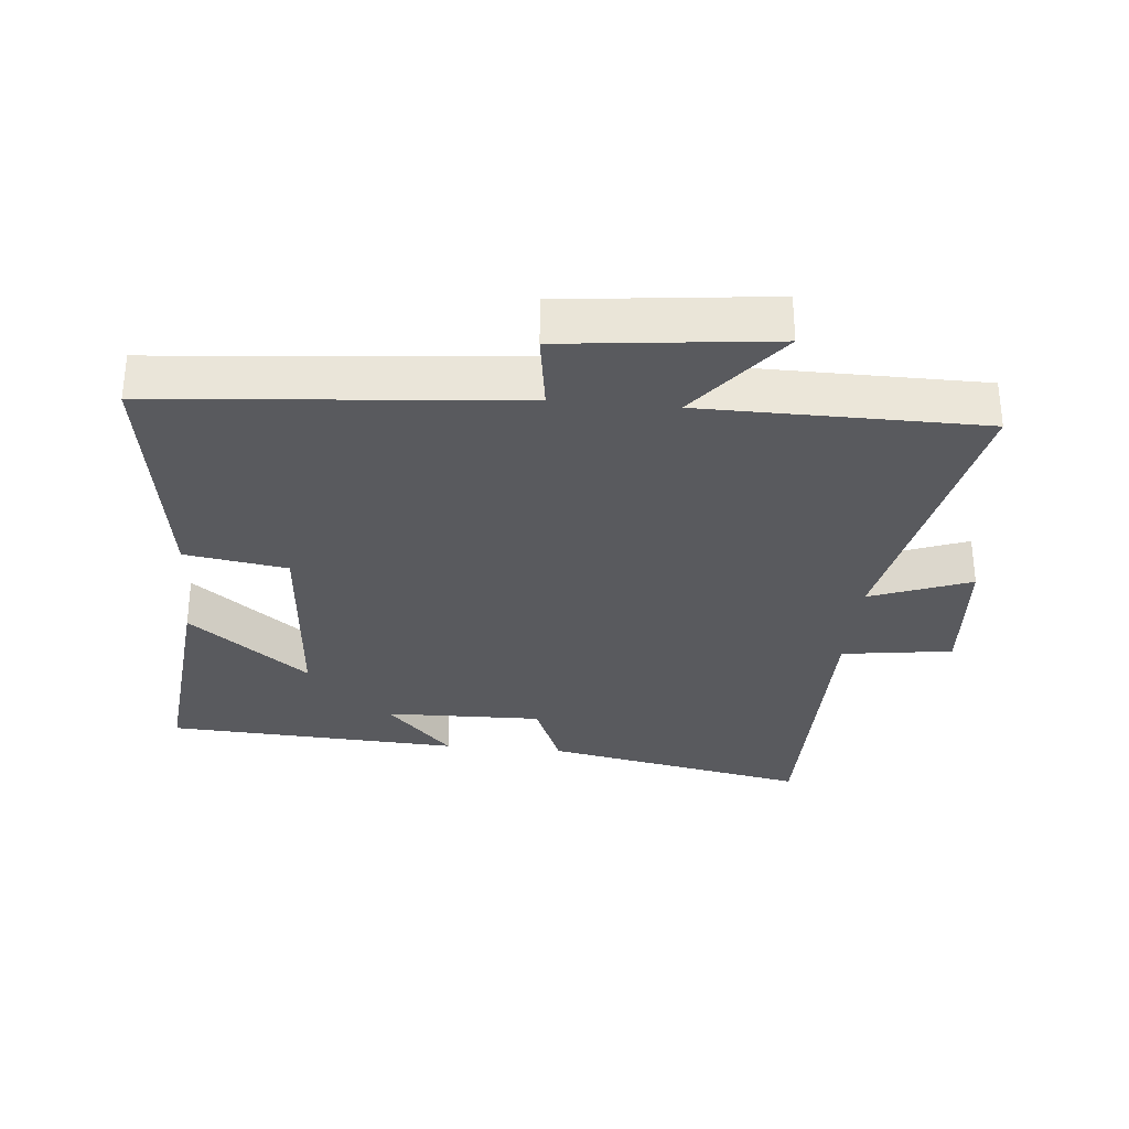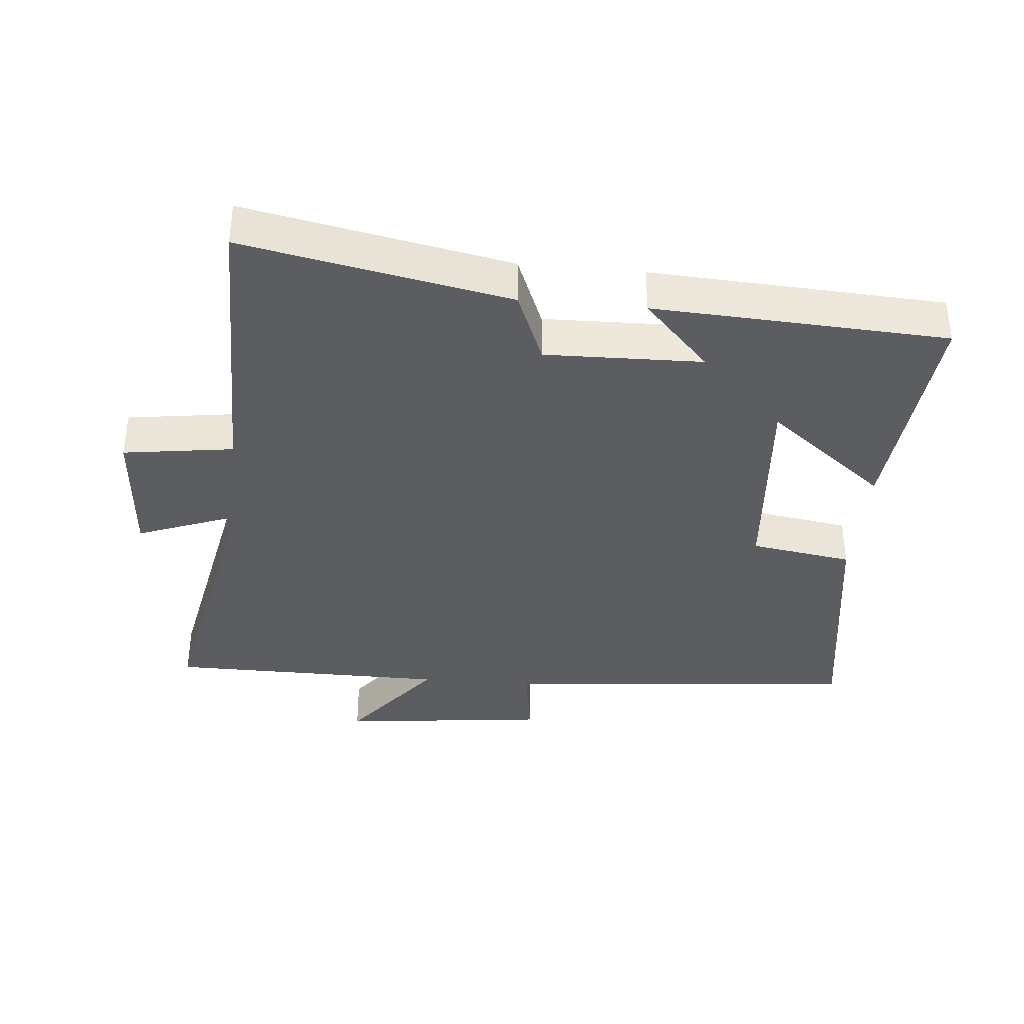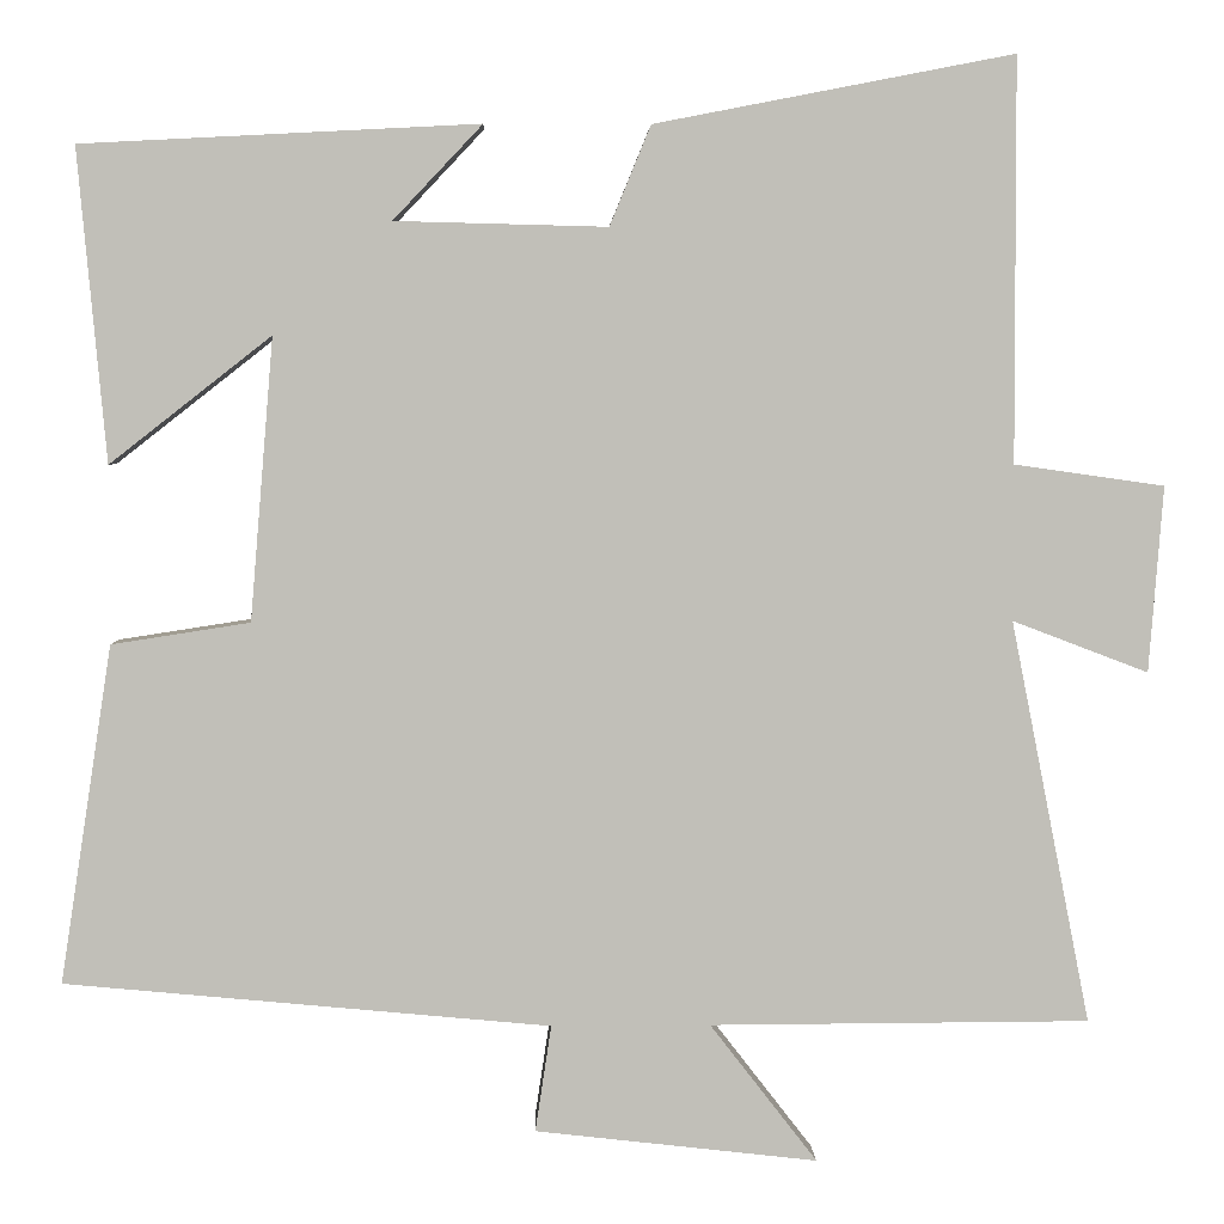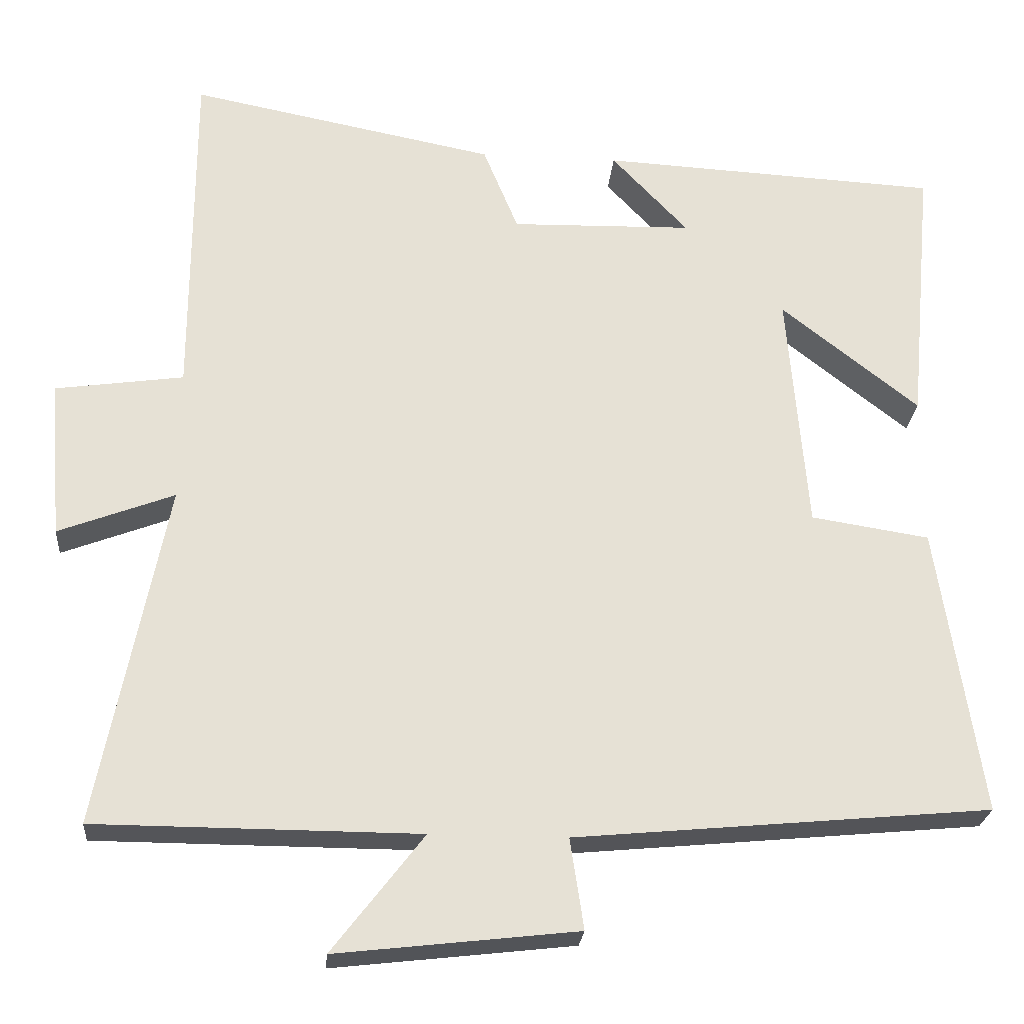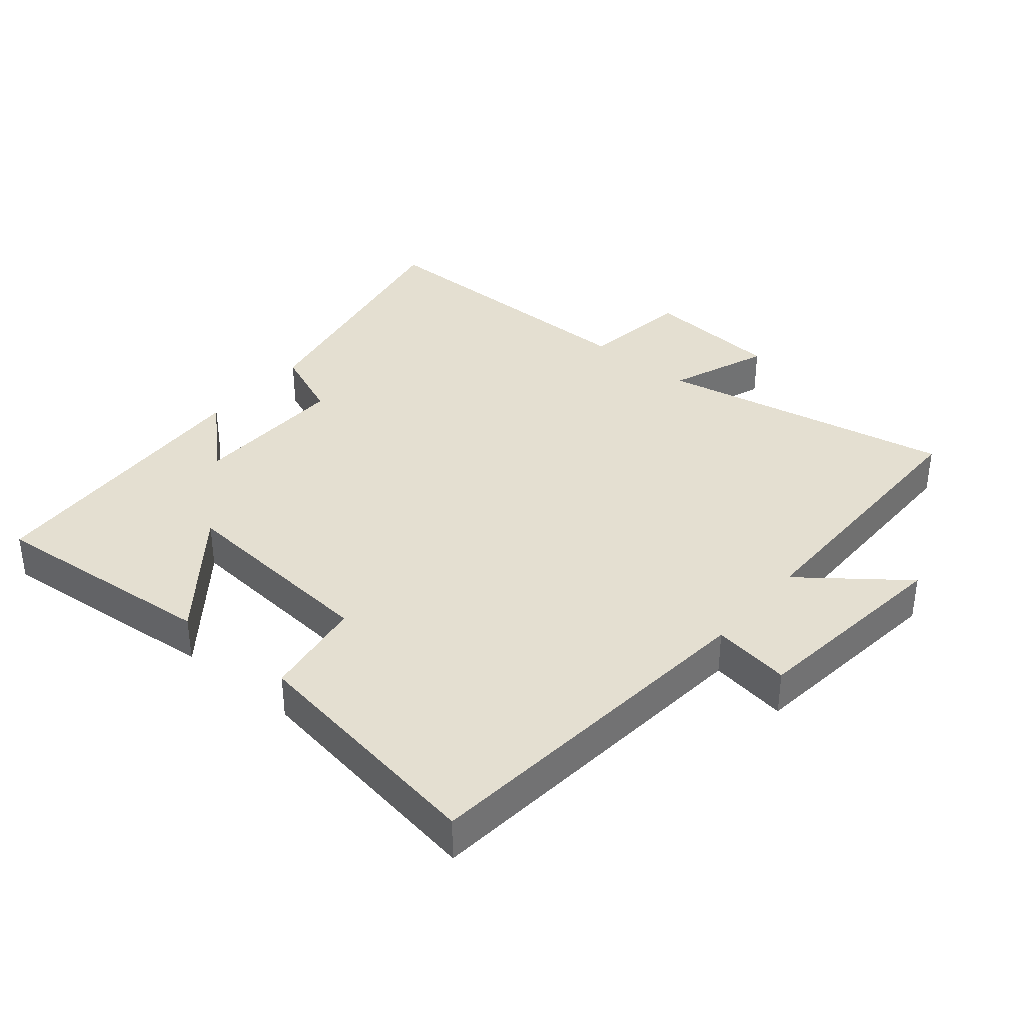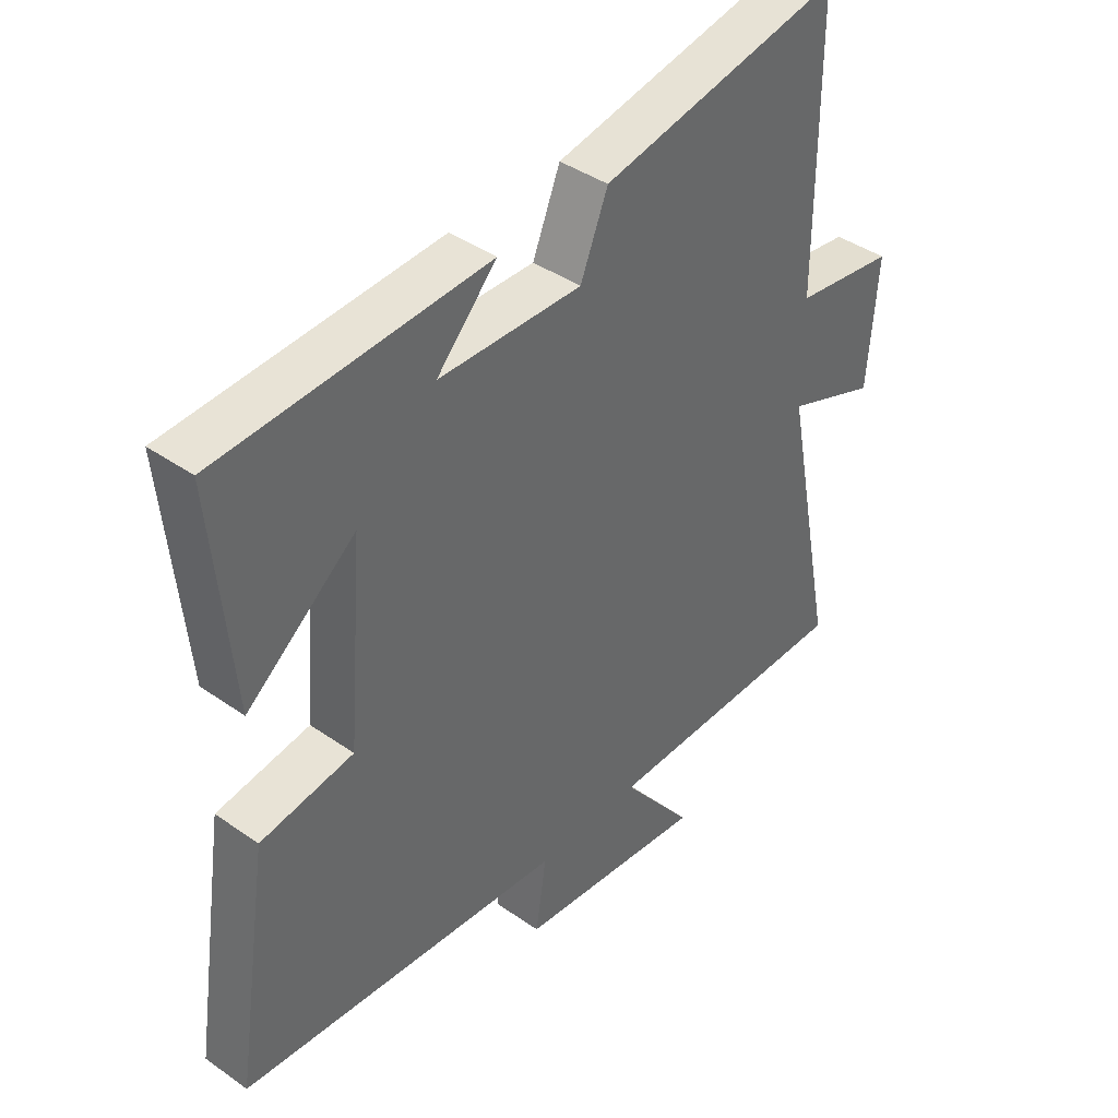
<metadata>
{"format":"obj","ext":"obj","renderer":"f3d","projection":"perspective","resolution":1024,"background":"white","views":[{"elev":-31.3,"azim":174.5,"up":"+Y"},{"elev":-37.1,"azim":-5.3,"up":"+Y"},{"elev":3.9,"azim":178.3,"up":"+Z"},{"elev":-24.6,"azim":-4.8,"up":"+Z"},{"elev":36.8,"azim":130.0,"up":"+Y"},{"elev":41.0,"azim":130.5,"up":"+Z"}]}
</metadata>
<code>
v -0.499 0.07 0.578
v -0.097 0.07 0.5
v -0.051 0.07 0.388
v 0.187 0.07 0.394
v 0.087 0.07 0.5
v 0.532 0.07 0.477
v 0.5 0.07 0.127
v 0.319 0.07 0.269
v 0.345 0.07 -0.047
v 0.5 0.07 -0.071
v 0.558 0.07 -0.449
v 0.014 0.07 -0.5
v 0.032 0.07 -0.619
v -0.284 0.07 -0.655
v -0.164 0.07 -0.5
v -0.589 0.07 -0.498
v -0.5 0.07 -0.047
v -0.652 0.07 -0.105
v -0.668 0.07 0.103
v -0.5 0.07 0.127
v -0.499 0 0.578
v -0.097 0 0.5
v -0.051 0 0.388
v 0.187 0 0.394
v 0.087 0 0.5
v 0.532 0 0.477
v 0.5 0 0.127
v 0.319 0 0.269
v 0.345 0 -0.047
v 0.5 0 -0.071
v 0.558 0 -0.449
v 0.014 0 -0.5
v 0.032 0 -0.619
v -0.284 0 -0.655
v -0.164 0 -0.5
v -0.589 0 -0.498
v -0.5 0 -0.047
v -0.652 0 -0.105
v -0.668 0 0.103
v -0.5 0 0.127
f 17 18 19 20
f 17 20 1 2
f 15 16 17 2
f 12 13 14 15
f 12 15 2 3
f 9 10 11 12
f 8 9 12 3
f 5 6 7 8
f 4 5 8
f 3 4 8
f 40 39 38 37
f 22 21 40 37
f 22 37 36 35
f 35 34 33 32
f 23 22 35 32
f 32 31 30 29
f 23 32 29 28
f 28 27 26 25
f 28 25 24
f 28 24 23
f 1 21 22 2
f 2 22 23 3
f 3 23 24 4
f 4 24 25 5
f 5 25 26 6
f 6 26 27 7
f 7 27 28 8
f 8 28 29 9
f 9 29 30 10
f 10 30 31 11
f 11 31 32 12
f 12 32 33 13
f 13 33 34 14
f 14 34 35 15
f 15 35 36 16
f 16 36 37 17
f 17 37 38 18
f 18 38 39 19
f 19 39 40 20
f 20 40 21 1

</code>
